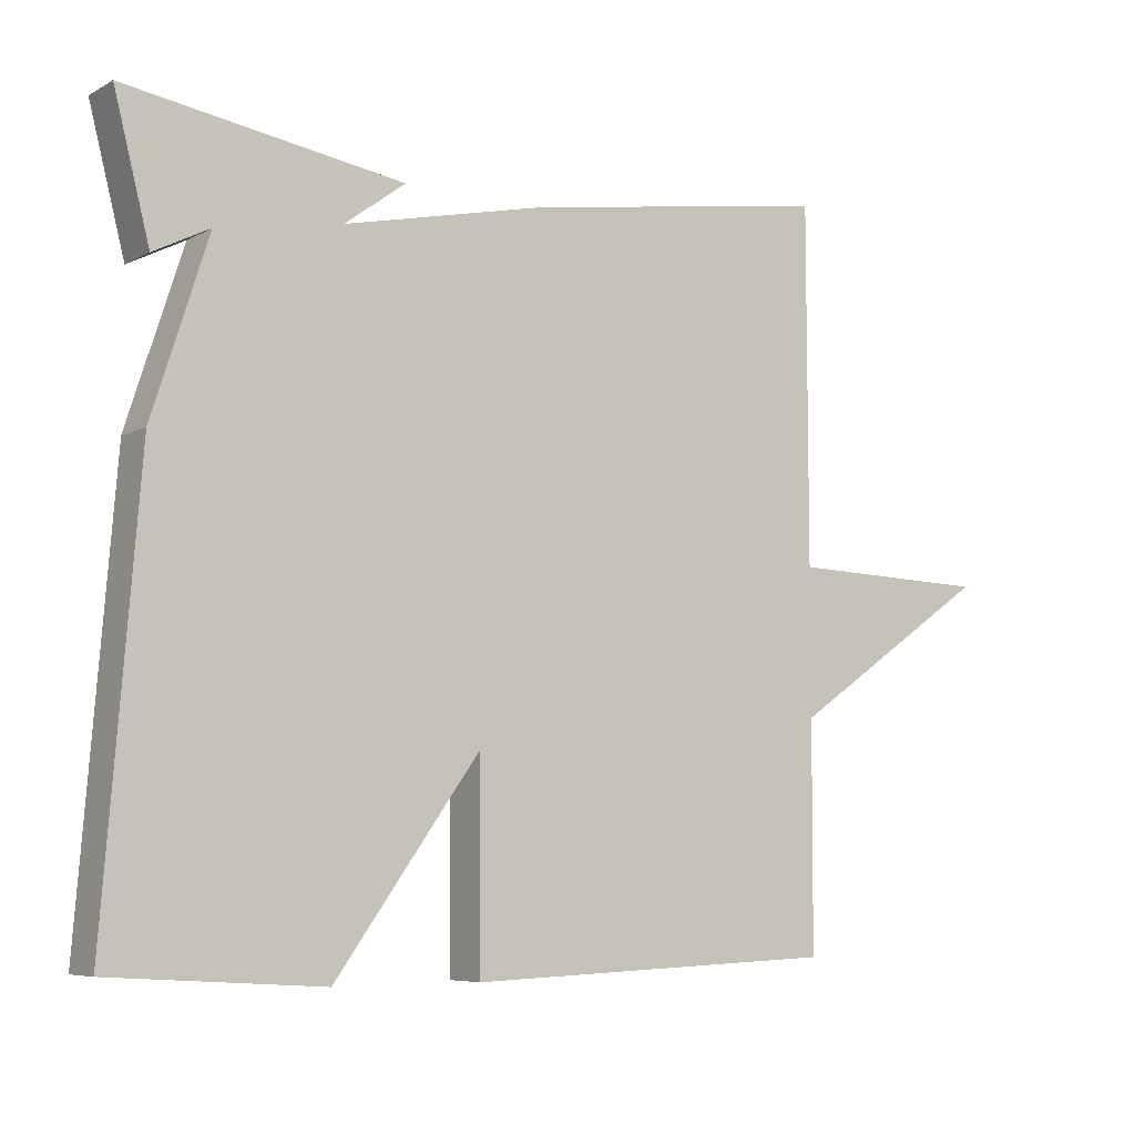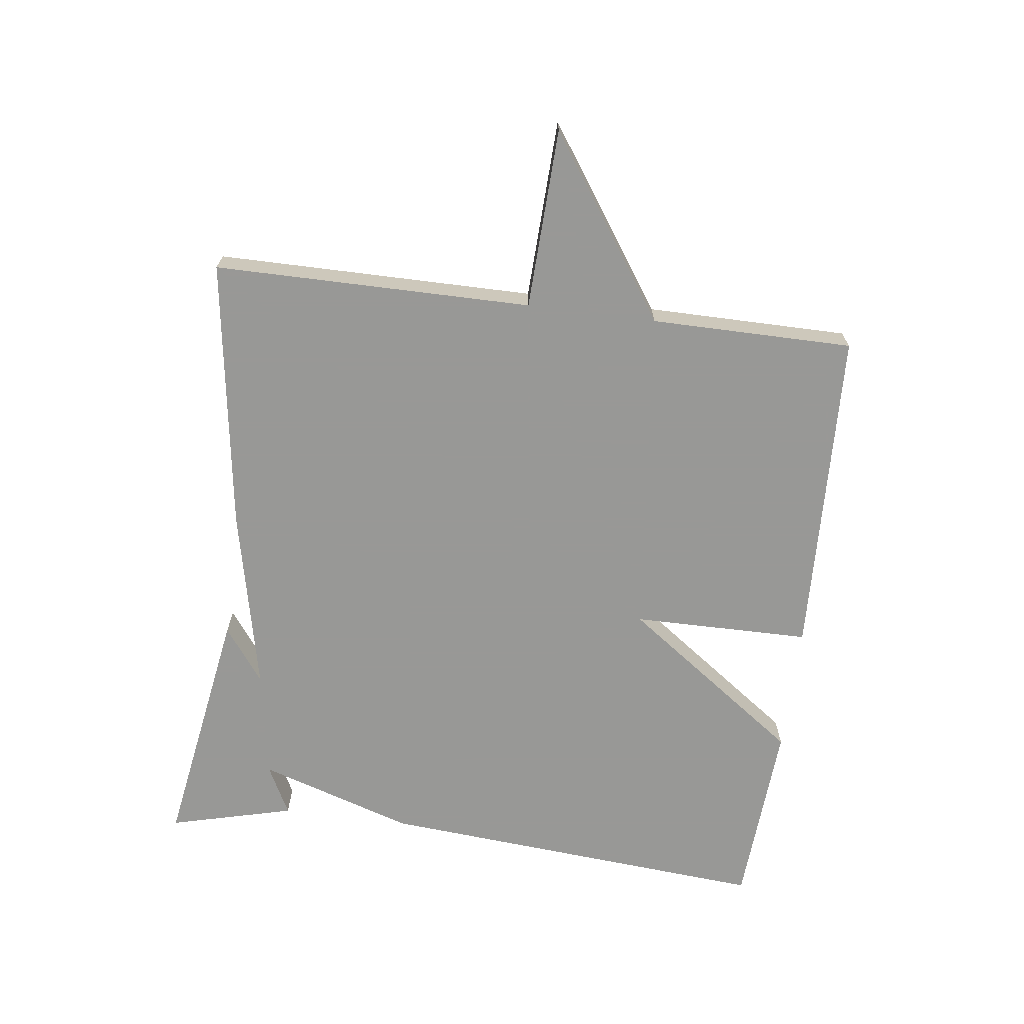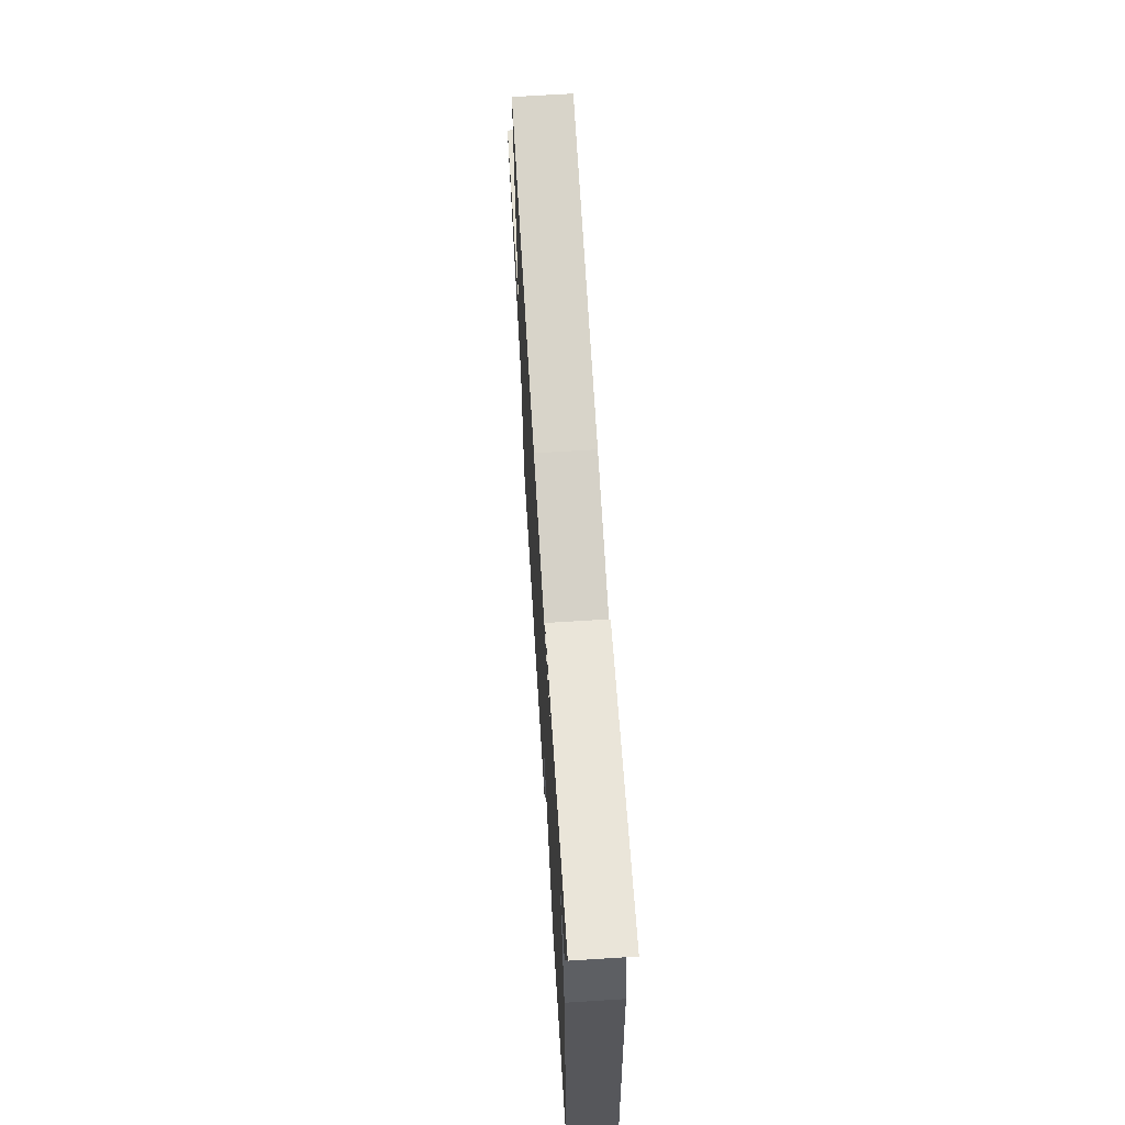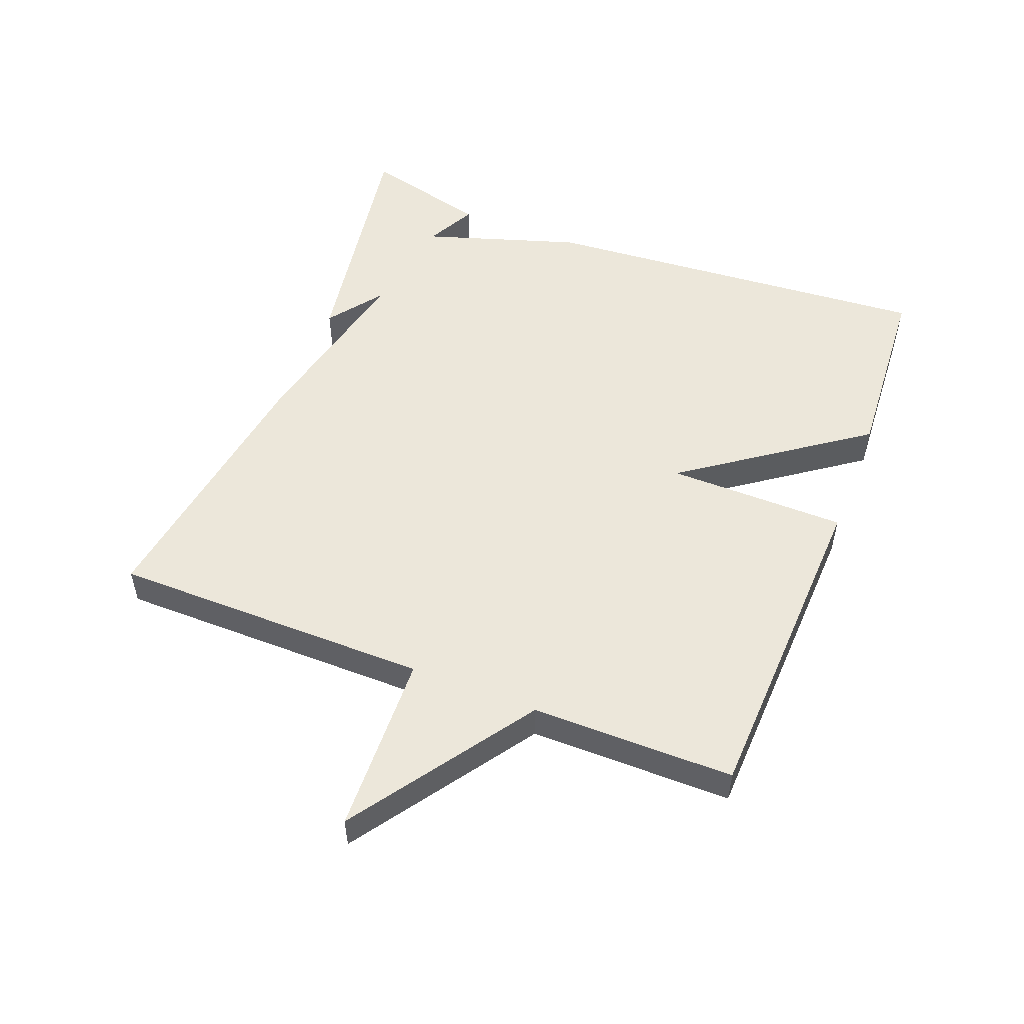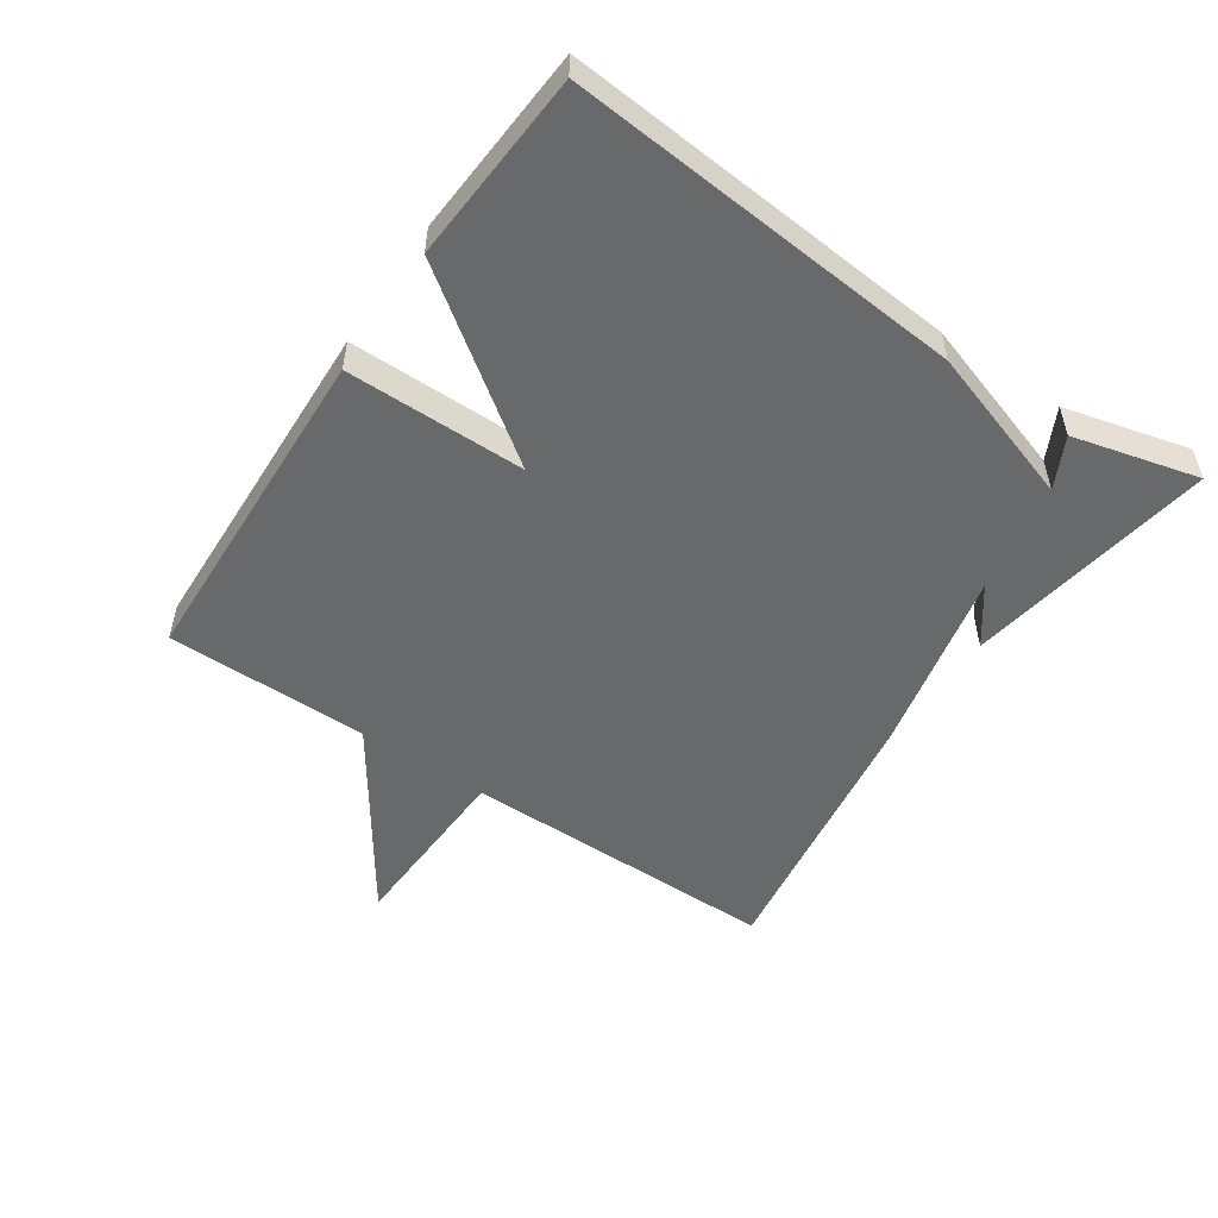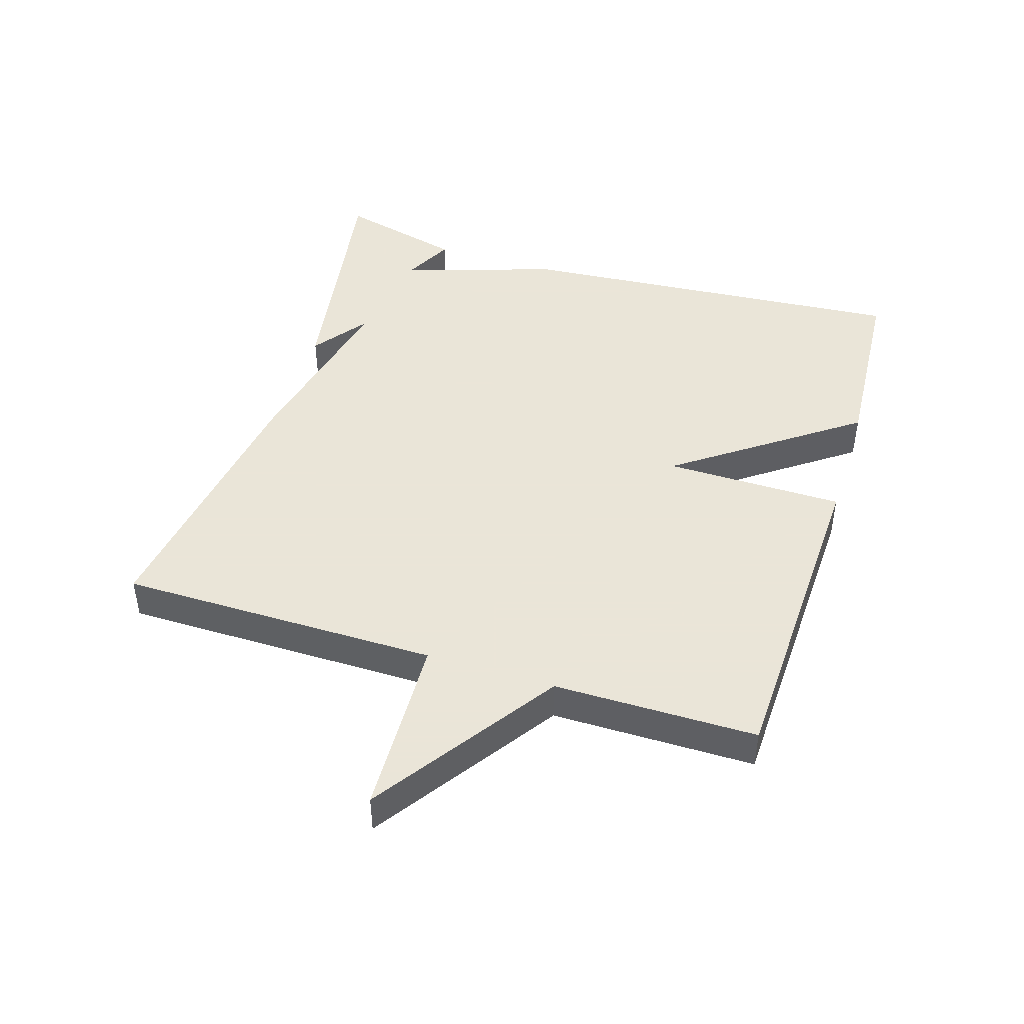
<metadata>
{"format":"obj","ext":"obj","renderer":"f3d","projection":"perspective","resolution":1024,"background":"white","views":[{"elev":-6.6,"azim":-33.6,"up":"+Z"},{"elev":-68.5,"azim":82.7,"up":"+Y"},{"elev":67.0,"azim":-93.6,"up":"+Z"},{"elev":52.7,"azim":111.4,"up":"+Y"},{"elev":-52.6,"azim":-124.2,"up":"+Y"},{"elev":45.5,"azim":107.4,"up":"+Y"}]}
</metadata>
<code>
v -0.5 0.07 0.5
v -0.119 0.07 0.438
v -0.203 0.07 0.376
v 0.081 0.07 0.438
v 0.5 0.07 0.5
v 0.501 0.07 0.011
v 0.778 0.07 0.001
v 0.501 0.07 -0.189
v 0.5 0.07 -0.5
v -0.009 0.07 -0.519
v -0.011 0.07 -0.244
v -0.209 0.07 -0.519
v -0.5 0.07 -0.5
v -0.451 0.07 0.108
v -0.374 0.07 0.347
v -0.451 0.07 0.308
v -0.5 0 0.5
v -0.119 0 0.438
v -0.203 0 0.376
v 0.081 0 0.438
v 0.5 0 0.5
v 0.501 0 0.011
v 0.778 0 0.001
v 0.501 0 -0.189
v 0.5 0 -0.5
v -0.009 0 -0.519
v -0.011 0 -0.244
v -0.209 0 -0.519
v -0.5 0 -0.5
v -0.451 0 0.108
v -0.374 0 0.347
v -0.451 0 0.308
f 15 16 1
f 13 14 15
f 12 13 15
f 11 12 15
f 8 9 10 11
f 6 7 8 11
f 5 6 11
f 4 5 11
f 3 4 11
f 3 11 15
f 1 2 3 15
f 17 32 31
f 31 30 29
f 31 29 28
f 31 28 27
f 27 26 25 24
f 27 24 23 22
f 27 22 21
f 27 21 20
f 27 20 19
f 31 27 19
f 31 19 18 17
f 1 17 18 2
f 2 18 19 3
f 3 19 20 4
f 4 20 21 5
f 5 21 22 6
f 6 22 23 7
f 7 23 24 8
f 8 24 25 9
f 9 25 26 10
f 10 26 27 11
f 11 27 28 12
f 12 28 29 13
f 13 29 30 14
f 14 30 31 15
f 15 31 32 16
f 16 32 17 1

</code>
